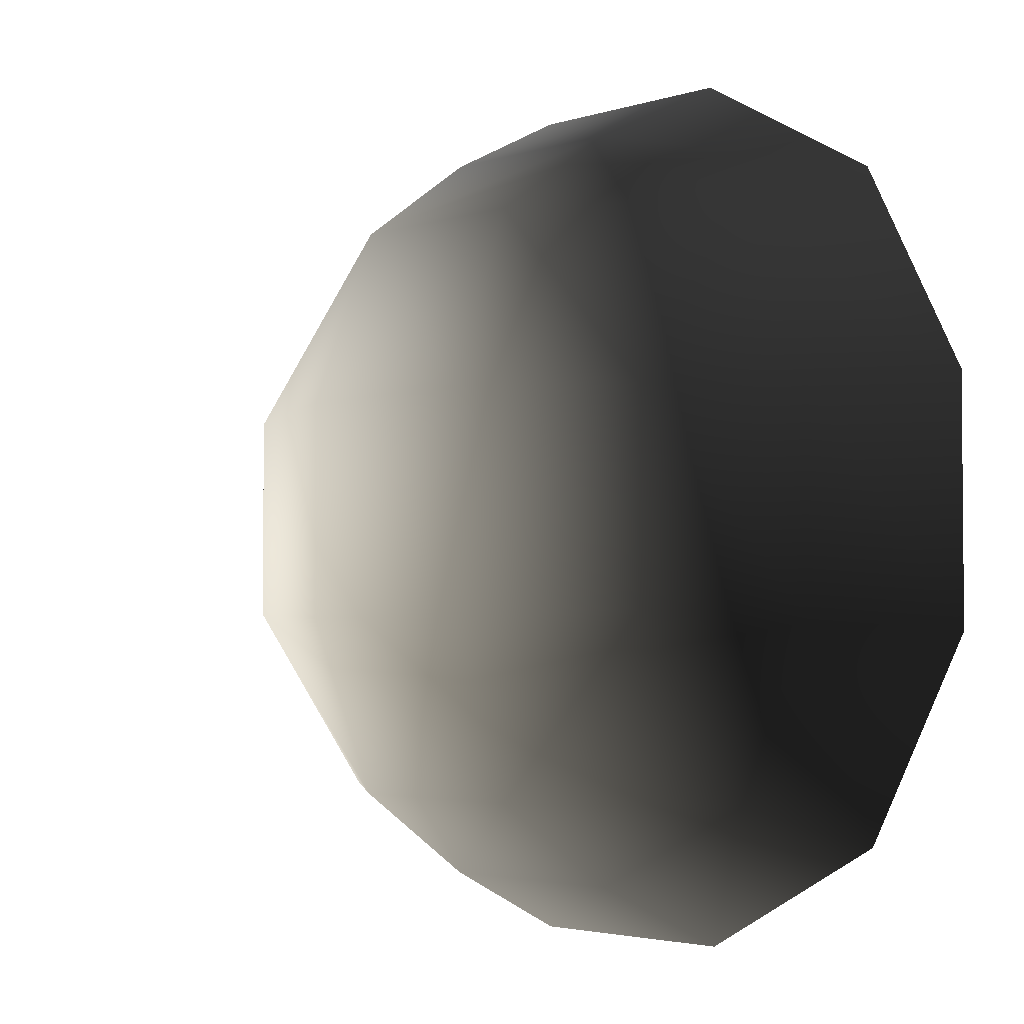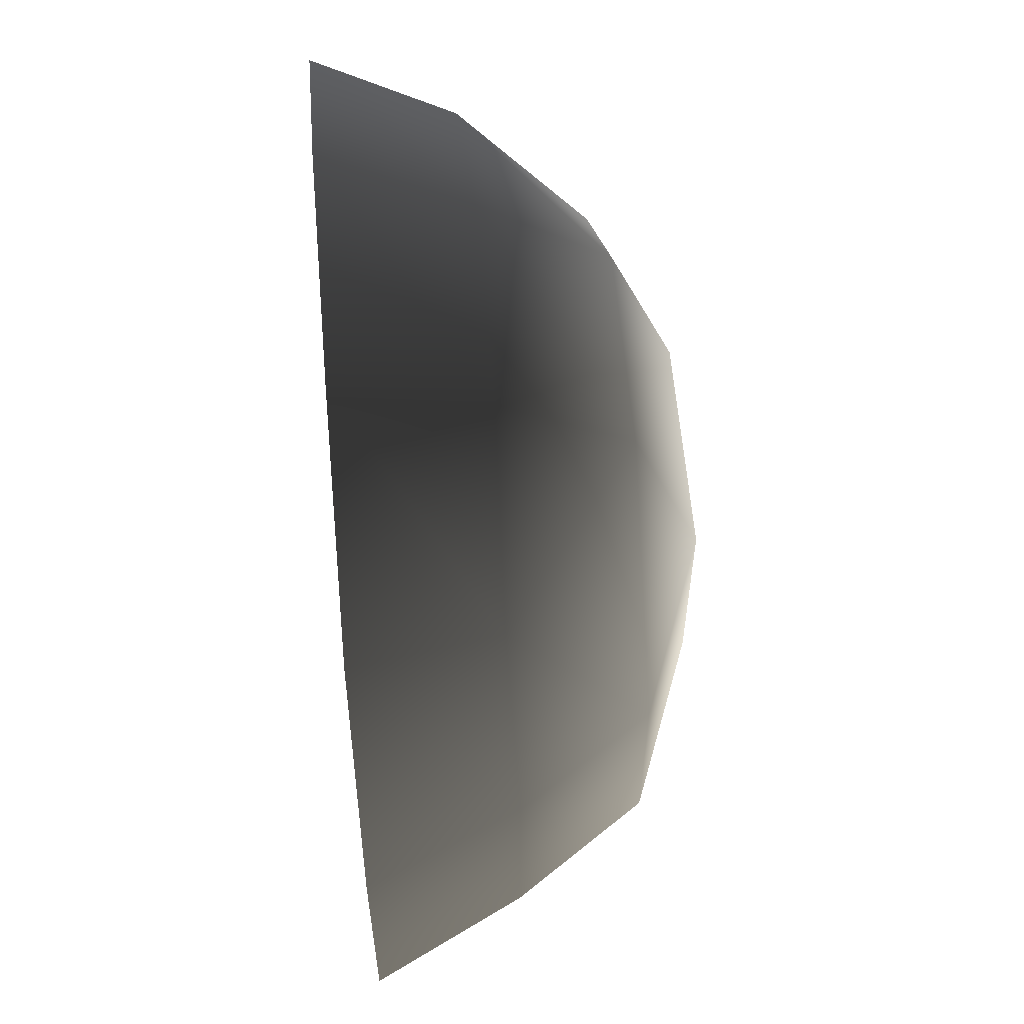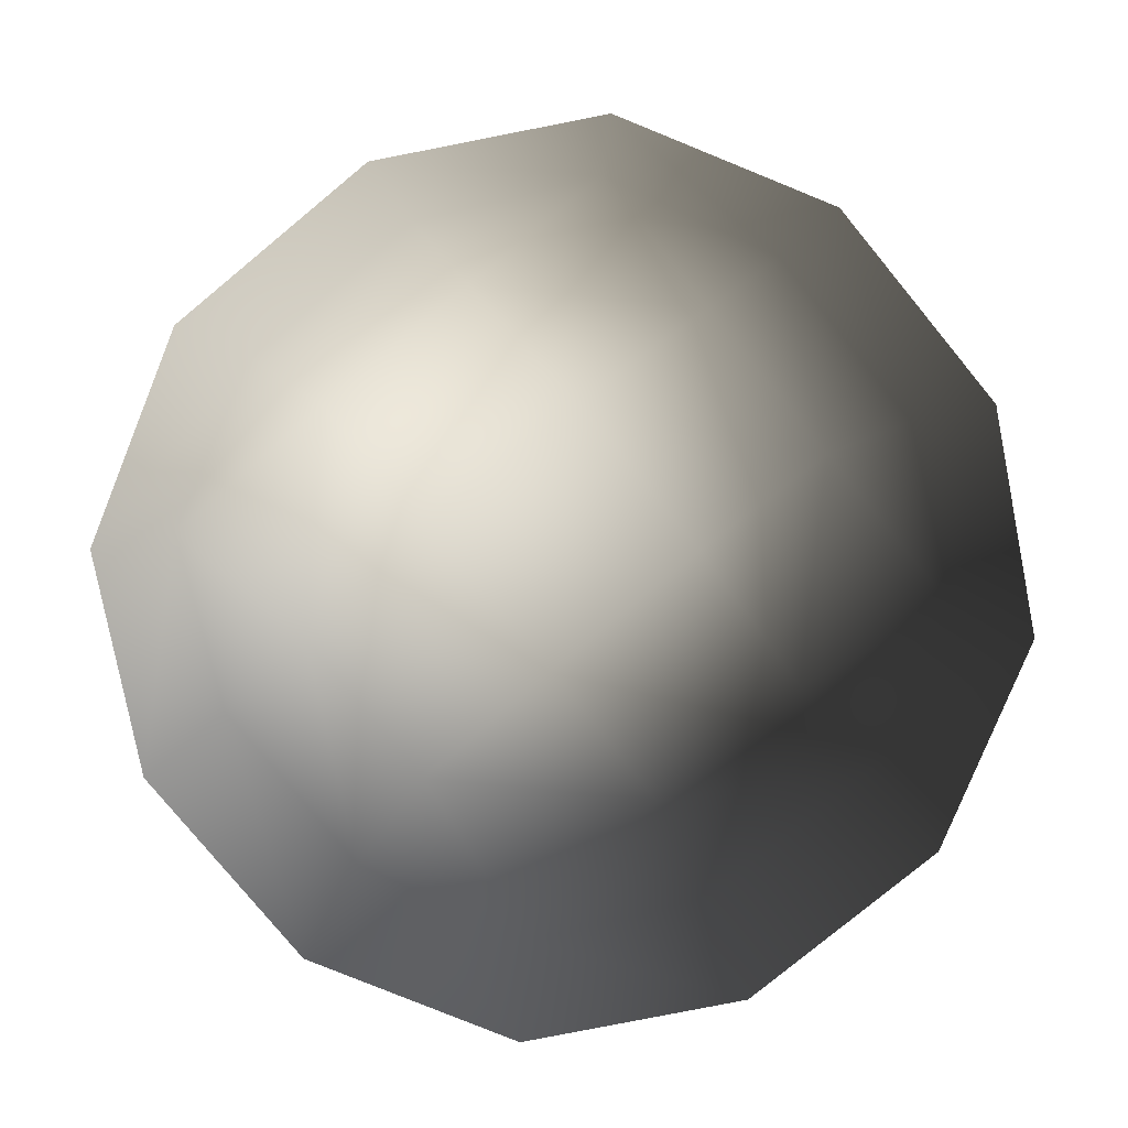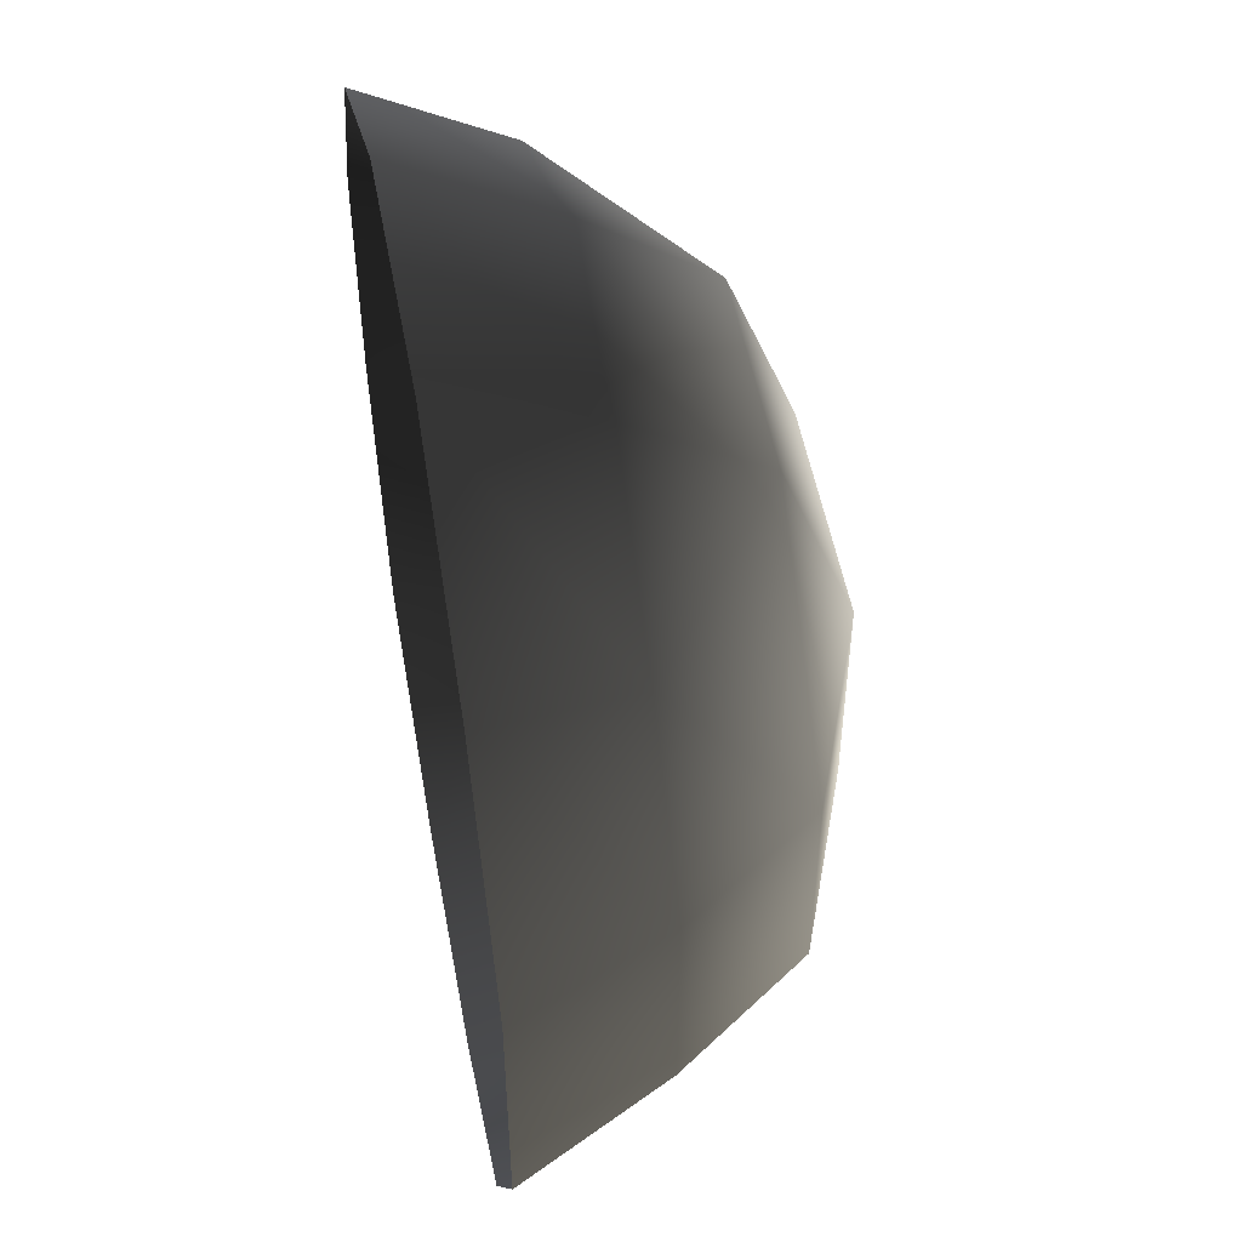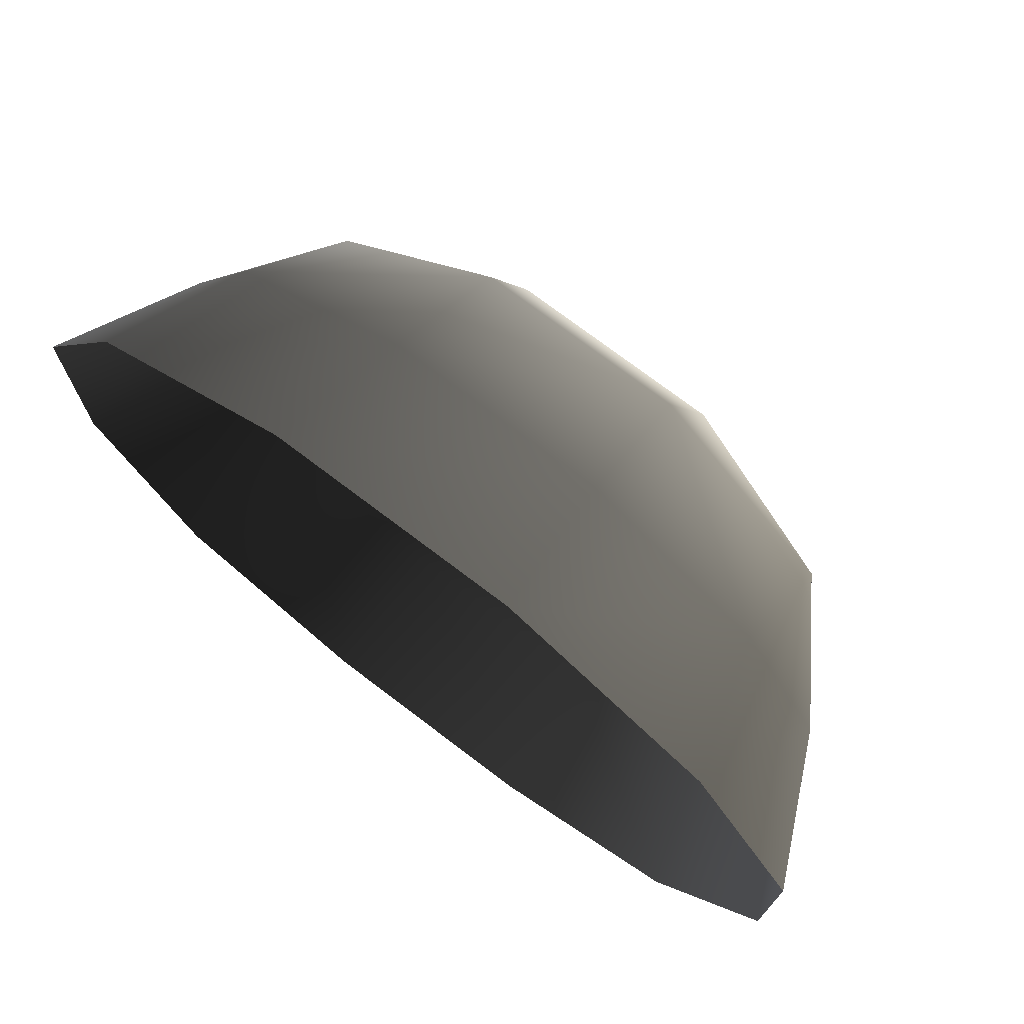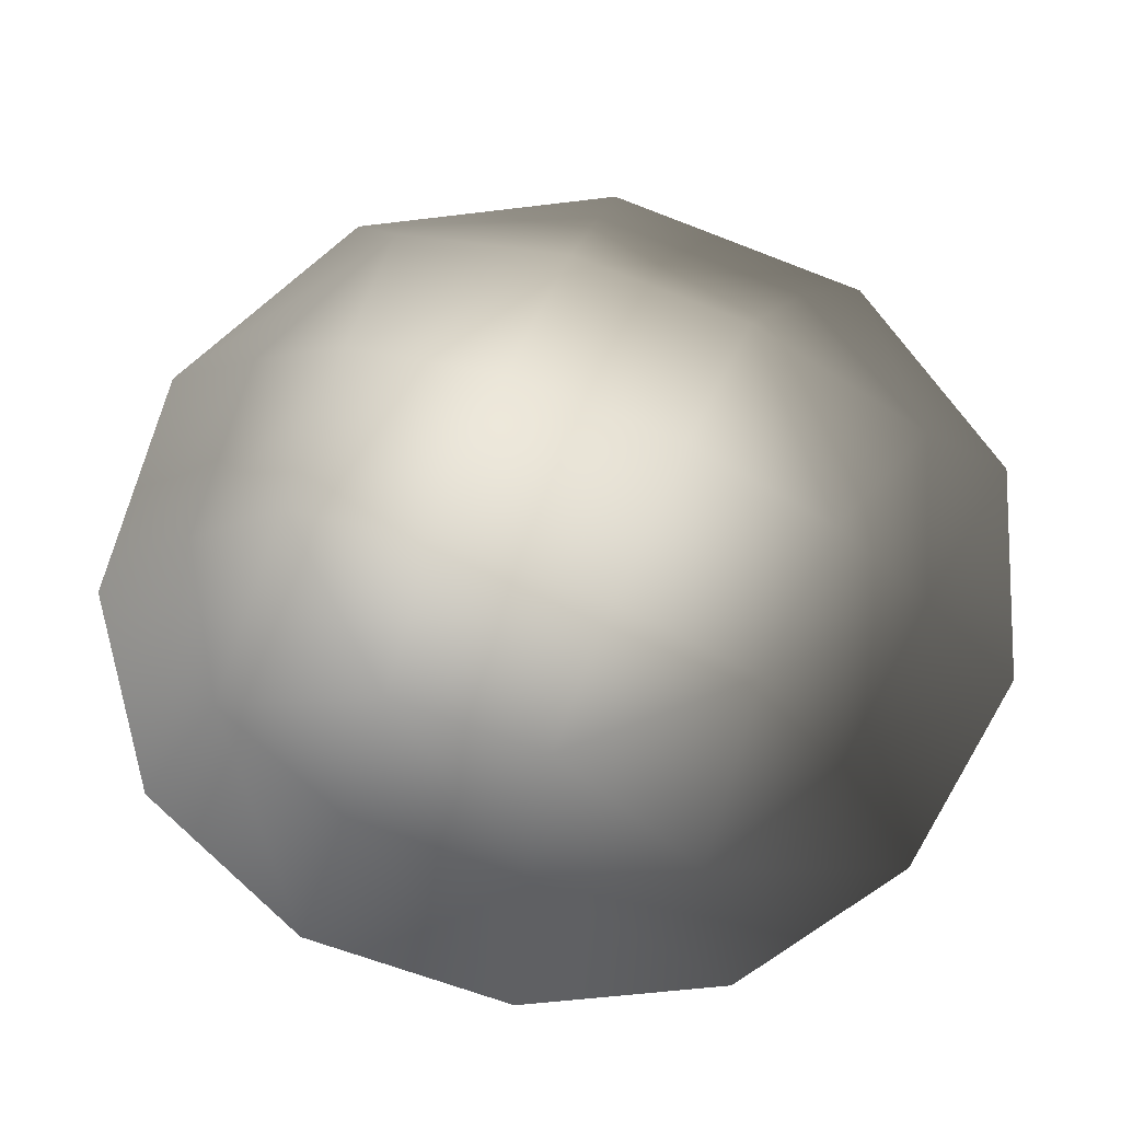
<metadata>
{"format":"obj","ext":"obj","renderer":"f3d","projection":"perspective","resolution":1024,"background":"white","views":[{"elev":-3.1,"azim":48.0,"up":"+Y"},{"elev":59.8,"azim":-94.9,"up":"+Y"},{"elev":-79.9,"azim":-50.5,"up":"+Z"},{"elev":51.9,"azim":-100.4,"up":"+Y"},{"elev":74.1,"azim":-142.8,"up":"+Y"},{"elev":-63.0,"azim":-21.7,"up":"+Z"}]}
</metadata>
<code>
v -5.014 1.795 2.028
v -5.025 5.025 -0.3002
v -1.795 5.014 2.028
v -1.9 6.545 -0.1941
v 1.9 6.545 -0.1941
v 1.795 5.014 2.028
v 1.902 1.902 3.178
v -1.902 1.902 3.178
v 1.902 -1.902 3.178
v -1.902 -1.902 3.178
v 1.795 -5.014 2.028
v -1.795 -5.014 2.028
v 5.014 -1.795 2.028
v 5.025 -5.025 -0.3002
v 5.014 1.795 2.028
v 5.025 5.025 -0.3002
v -5.014 -1.795 2.028
v -6.545 1.9 -0.1941
v -6.545 -1.9 -0.1941
v -7.74 2.142 -2.693
v -7.74 -2.142 -2.693
v -5.025 -5.025 -0.3002
v -5.771 -5.771 -2.722
v 6.545 -1.9 -0.1941
v 6.545 1.9 -0.1941
v 7.74 -2.142 -2.693
v 7.74 2.142 -2.693
v 5.771 5.771 -2.722
v -1.9 -6.545 -0.1941
v 1.9 -6.545 -0.1941
v -2.142 -7.74 -2.693
v 2.142 -7.74 -2.693
v 5.771 -5.771 -2.722
v 2.142 7.74 -2.693
v -2.142 7.74 -2.693
v -5.771 5.771 -2.722
g Rock_single_t1(Clone)_34150_456
f 1 3 2
f 4 2 3
f 3 5 4
f 3 6 5
f 7 6 3
f 7 3 8
f 8 3 1
f 9 7 8
f 9 8 10
f 10 8 1
f 11 9 10
f 11 10 12
f 13 7 9
f 9 11 13
f 13 11 14
f 13 15 7
f 7 15 6
f 6 15 16
f 5 6 16
f 10 17 12
f 10 1 17
f 17 1 18
f 17 18 19
f 19 18 20
f 19 20 21
f 22 12 17
f 22 19 21
f 19 22 17
f 22 21 23
f 15 13 24
f 24 13 14
f 15 24 25
f 25 16 15
f 25 24 26
f 25 26 27
f 16 25 27
f 16 27 28
f 29 22 23
f 29 12 22
f 11 12 29
f 11 29 30
f 30 29 31
f 29 23 31
f 30 31 32
f 30 14 11
f 14 30 32
f 14 32 33
f 24 33 26
f 24 14 33
f 5 28 34
f 4 5 34
f 4 34 35
f 2 4 35
f 2 35 36
f 5 16 28
f 18 2 36
f 18 36 20
f 18 1 2

</code>
